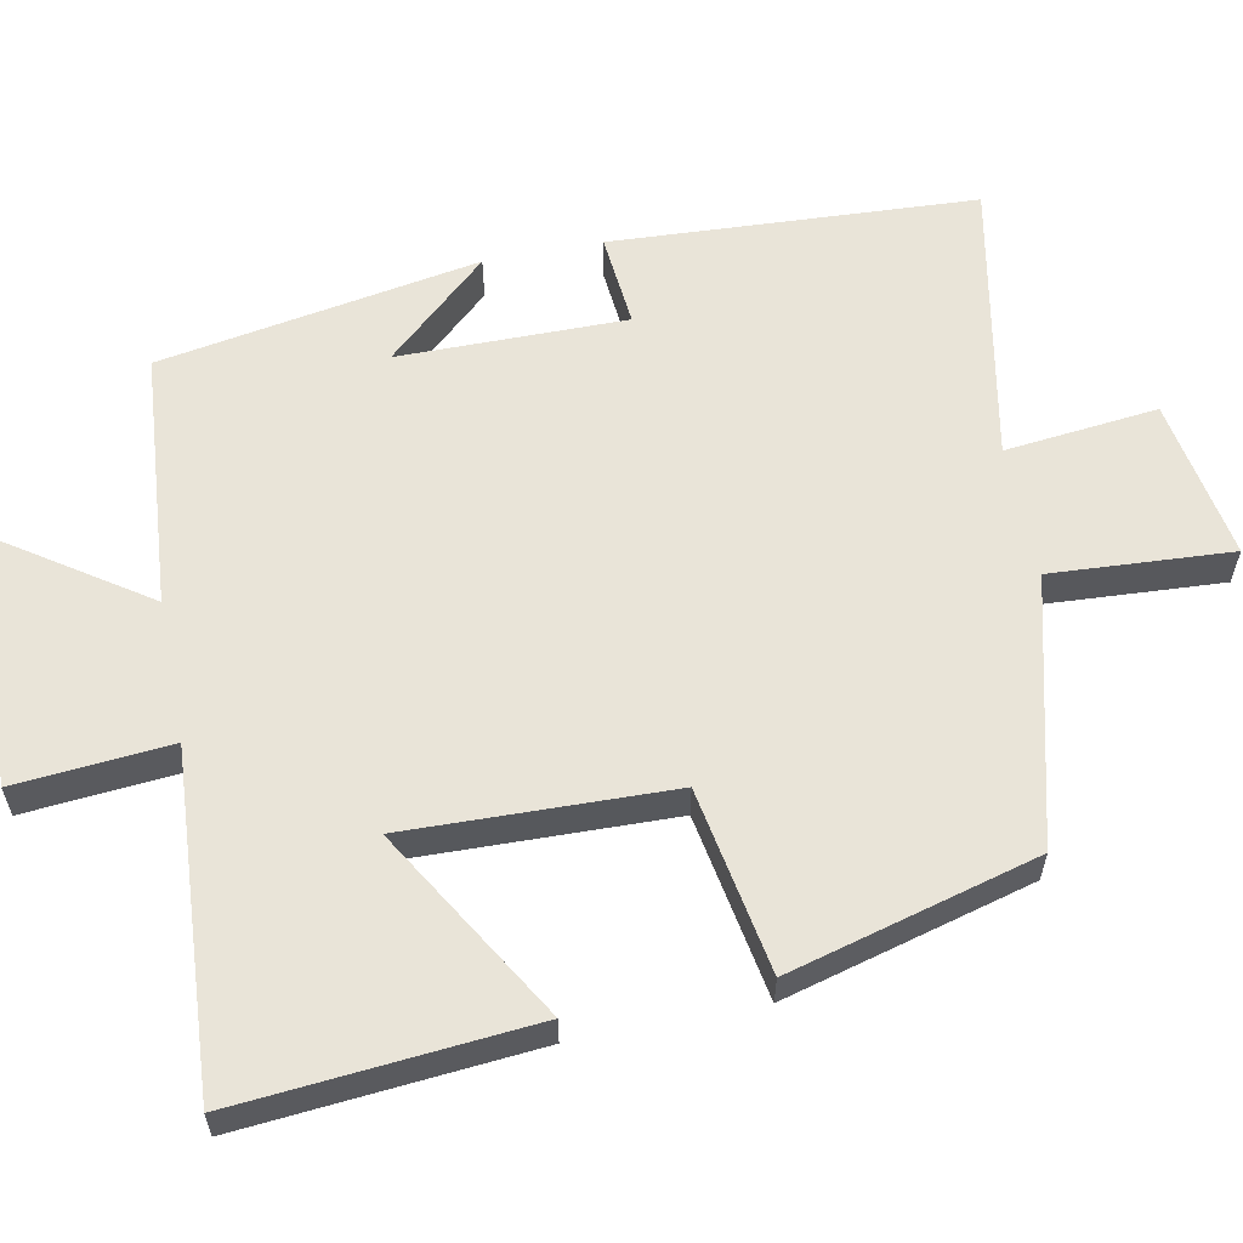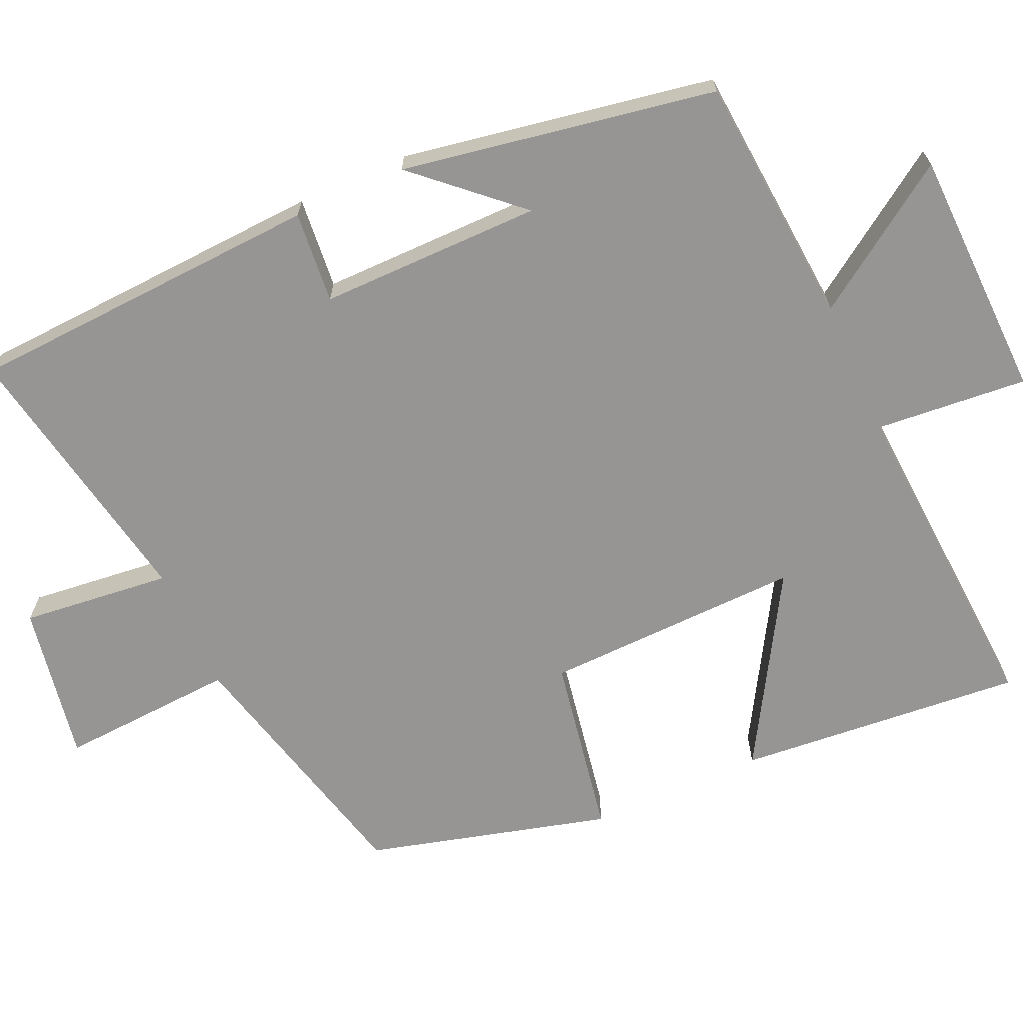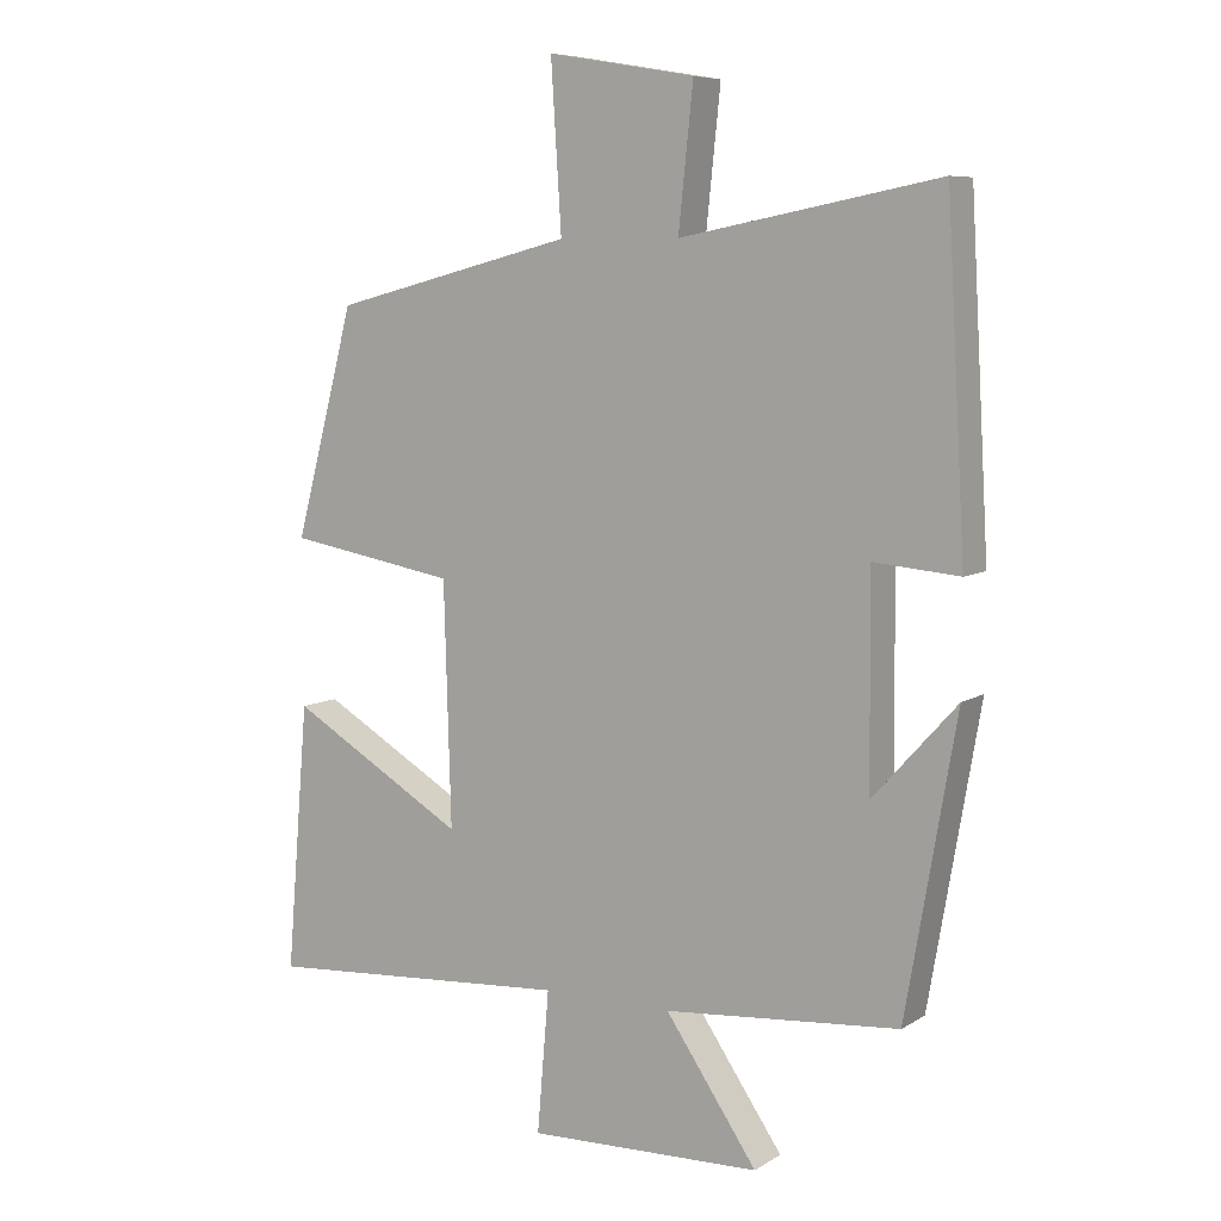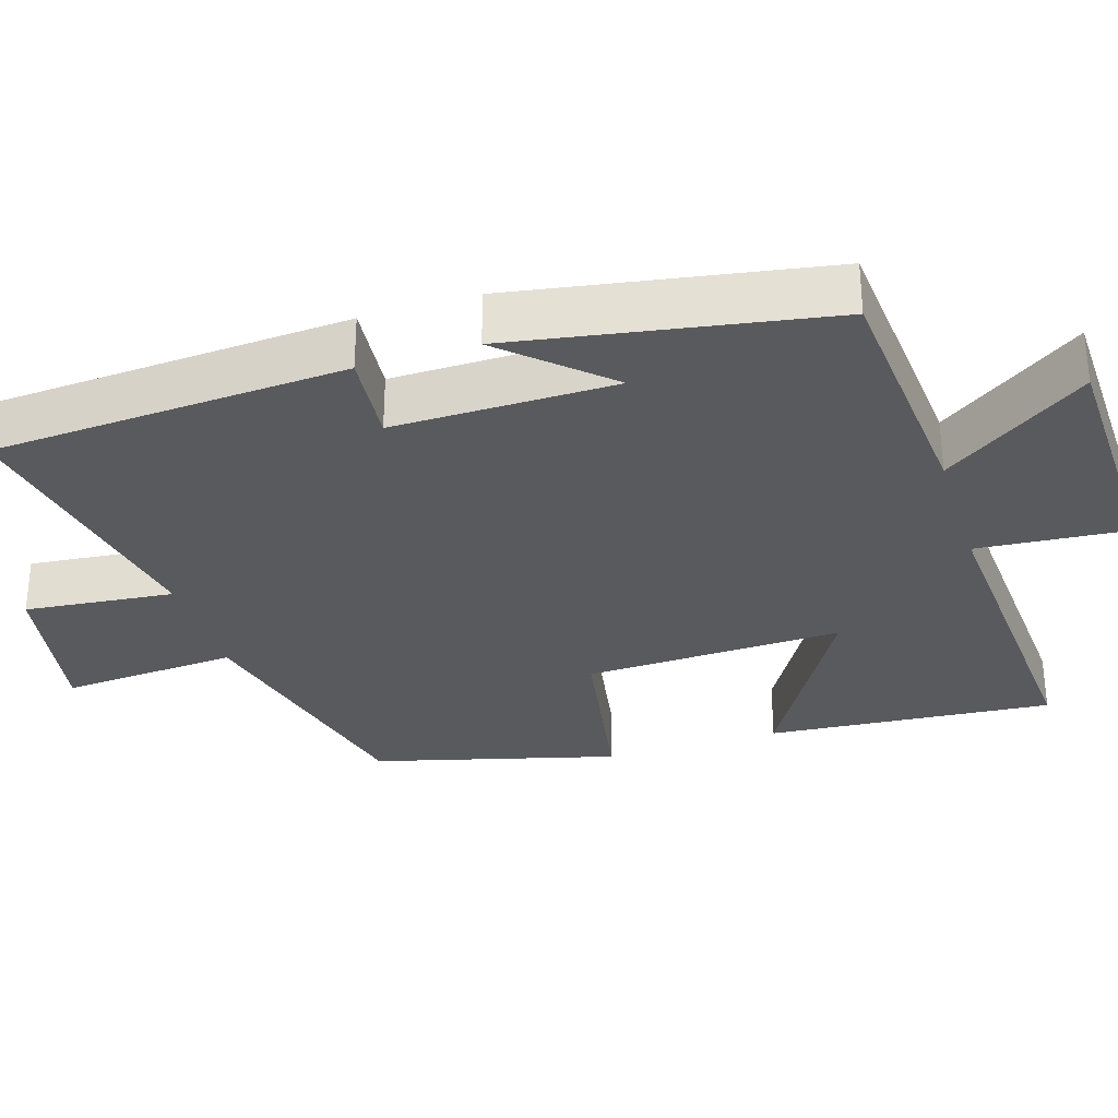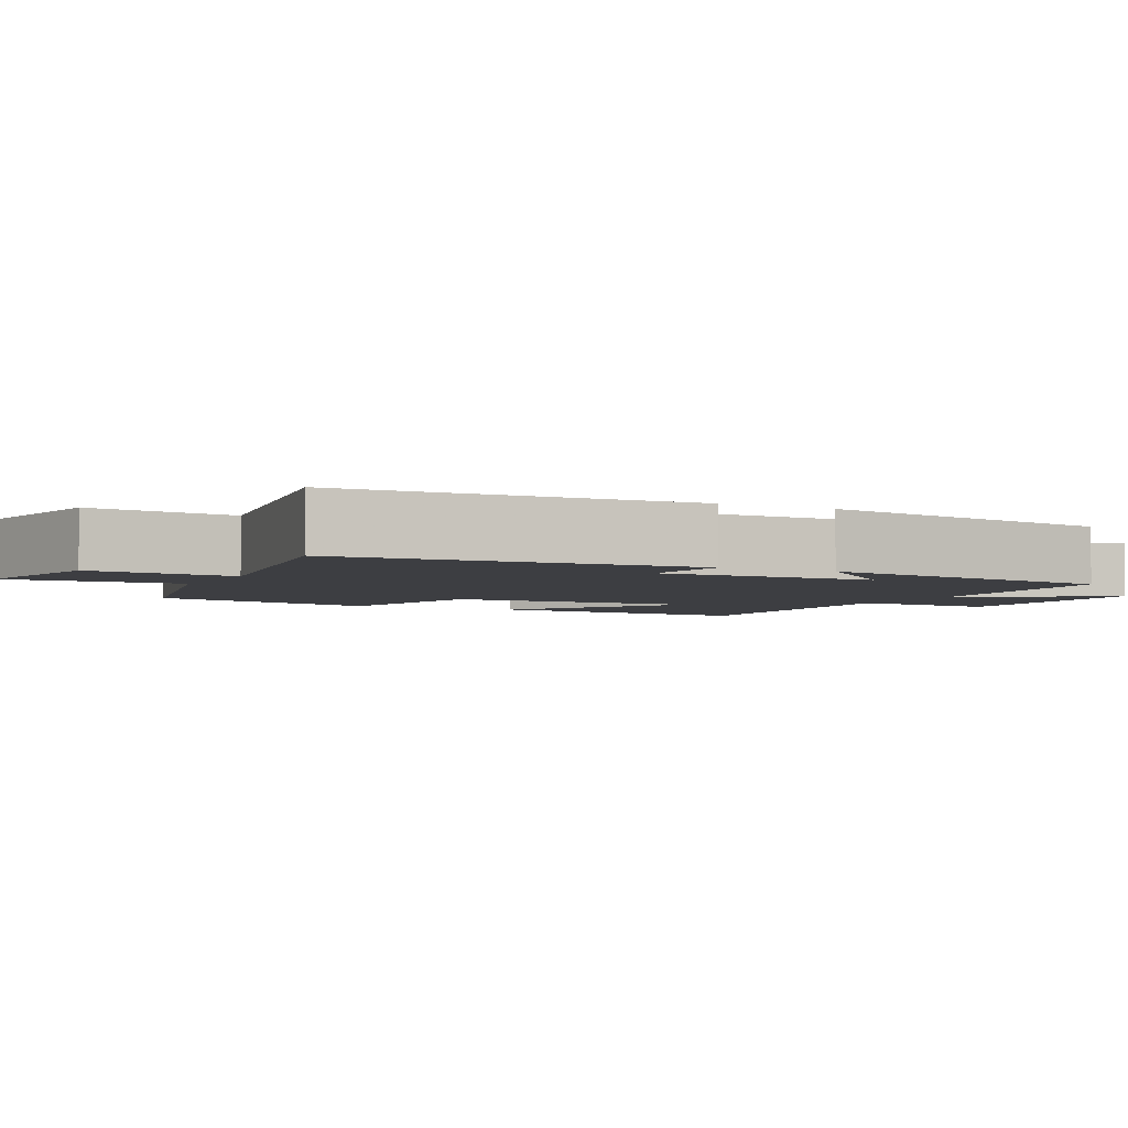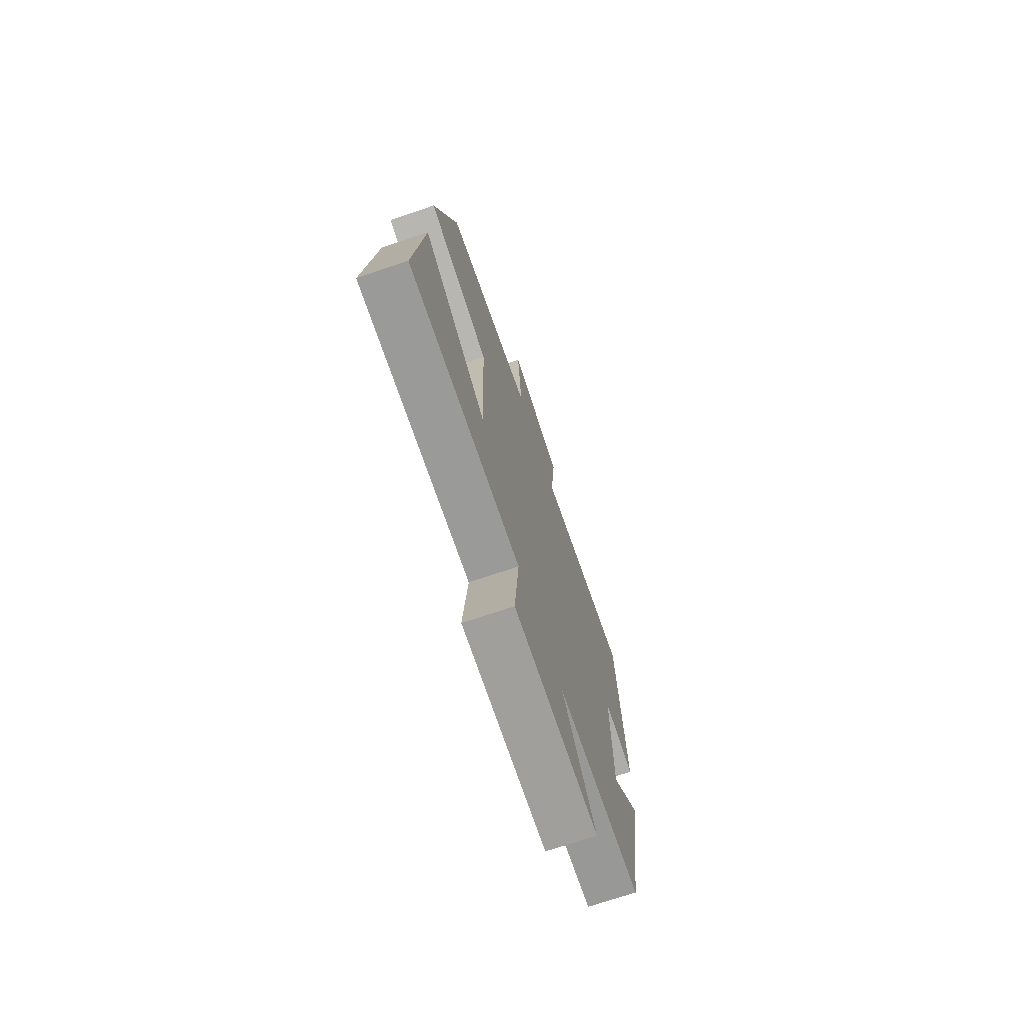
<metadata>
{"format":"obj","ext":"obj","renderer":"f3d","projection":"perspective","resolution":1024,"background":"white","views":[{"elev":59.8,"azim":-101.3,"up":"+Y"},{"elev":-67.6,"azim":114.0,"up":"+Y"},{"elev":7.6,"azim":31.5,"up":"+Z"},{"elev":-31.6,"azim":107.4,"up":"+Y"},{"elev":-3.6,"azim":62.3,"up":"+Y"},{"elev":-72.8,"azim":-71.5,"up":"+Z"}]}
</metadata>
<code>
v 0.428 0.07 -0.472
v 0.093 0.07 -0.5
v 0.224 0.07 -0.692
v -0.11 0.07 -0.702
v -0.093 0.07 -0.5
v -0.532 0.07 -0.53
v -0.5 0.07 -0.149
v -0.249 0.07 -0.297
v -0.259 0.07 0.047
v -0.5 0.07 0.089
v -0.414 0.07 0.412
v -0.069 0.07 0.5
v -0.084 0.07 0.735
v 0.126 0.07 0.699
v 0.105 0.07 0.5
v 0.473 0.07 0.571
v 0.5 0.07 0.097
v 0.378 0.07 0.108
v 0.38 0.07 -0.188
v 0.5 0.07 -0.055
v 0.428 0 -0.472
v 0.093 0 -0.5
v 0.224 0 -0.692
v -0.11 0 -0.702
v -0.093 0 -0.5
v -0.532 0 -0.53
v -0.5 0 -0.149
v -0.249 0 -0.297
v -0.259 0 0.047
v -0.5 0 0.089
v -0.414 0 0.412
v -0.069 0 0.5
v -0.084 0 0.735
v 0.126 0 0.699
v 0.105 0 0.5
v 0.473 0 0.571
v 0.5 0 0.097
v 0.378 0 0.108
v 0.38 0 -0.188
v 0.5 0 -0.055
f 19 20 1
f 15 16 17 18
f 15 18 19
f 12 13 14 15
f 11 12 15
f 10 11 15
f 9 10 15
f 19 1 2
f 15 19 2
f 9 15 2
f 8 9 2
f 5 6 7 8
f 2 3 4 5
f 2 5 8
f 21 40 39
f 38 37 36 35
f 39 38 35
f 35 34 33 32
f 35 32 31
f 35 31 30
f 35 30 29
f 22 21 39
f 22 39 35
f 22 35 29
f 22 29 28
f 28 27 26 25
f 25 24 23 22
f 28 25 22
f 1 21 22 2
f 2 22 23 3
f 3 23 24 4
f 4 24 25 5
f 5 25 26 6
f 6 26 27 7
f 7 27 28 8
f 8 28 29 9
f 9 29 30 10
f 10 30 31 11
f 11 31 32 12
f 12 32 33 13
f 13 33 34 14
f 14 34 35 15
f 15 35 36 16
f 16 36 37 17
f 17 37 38 18
f 18 38 39 19
f 19 39 40 20
f 20 40 21 1

</code>
